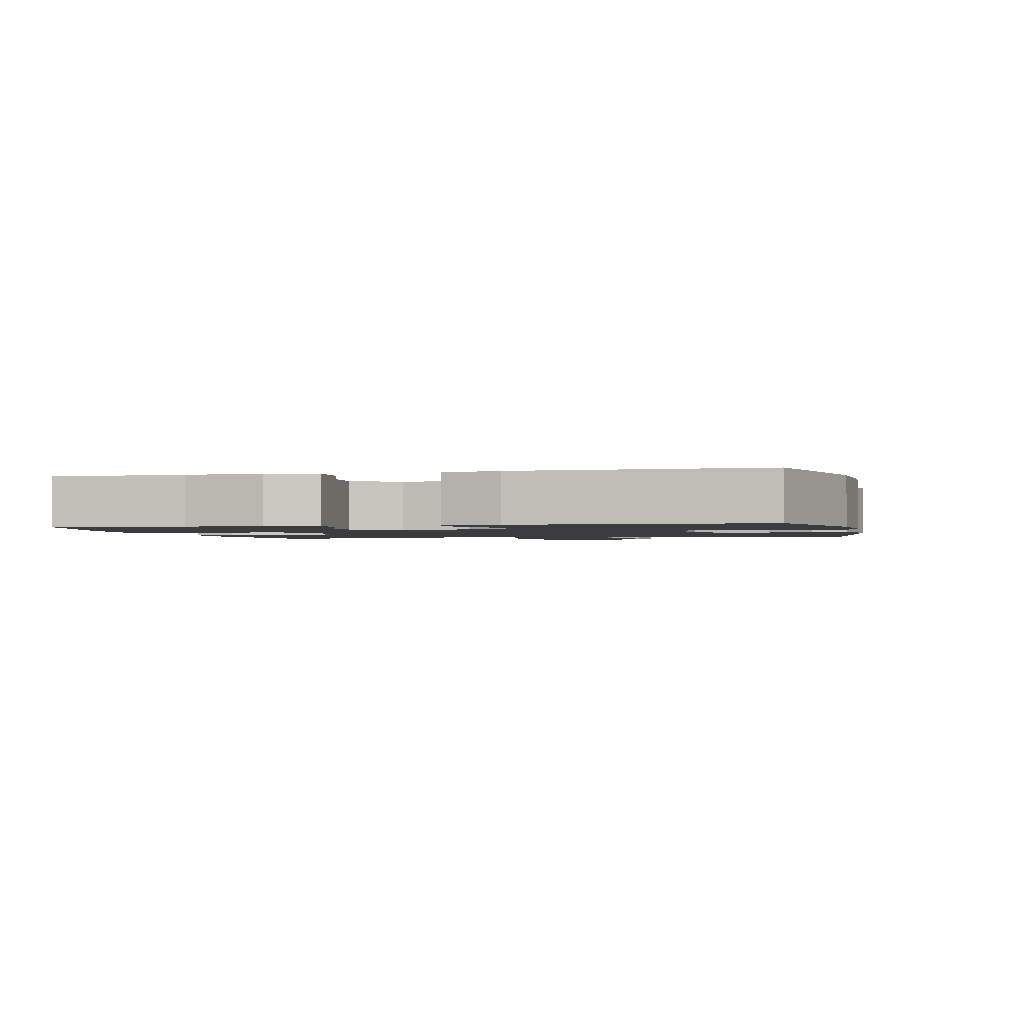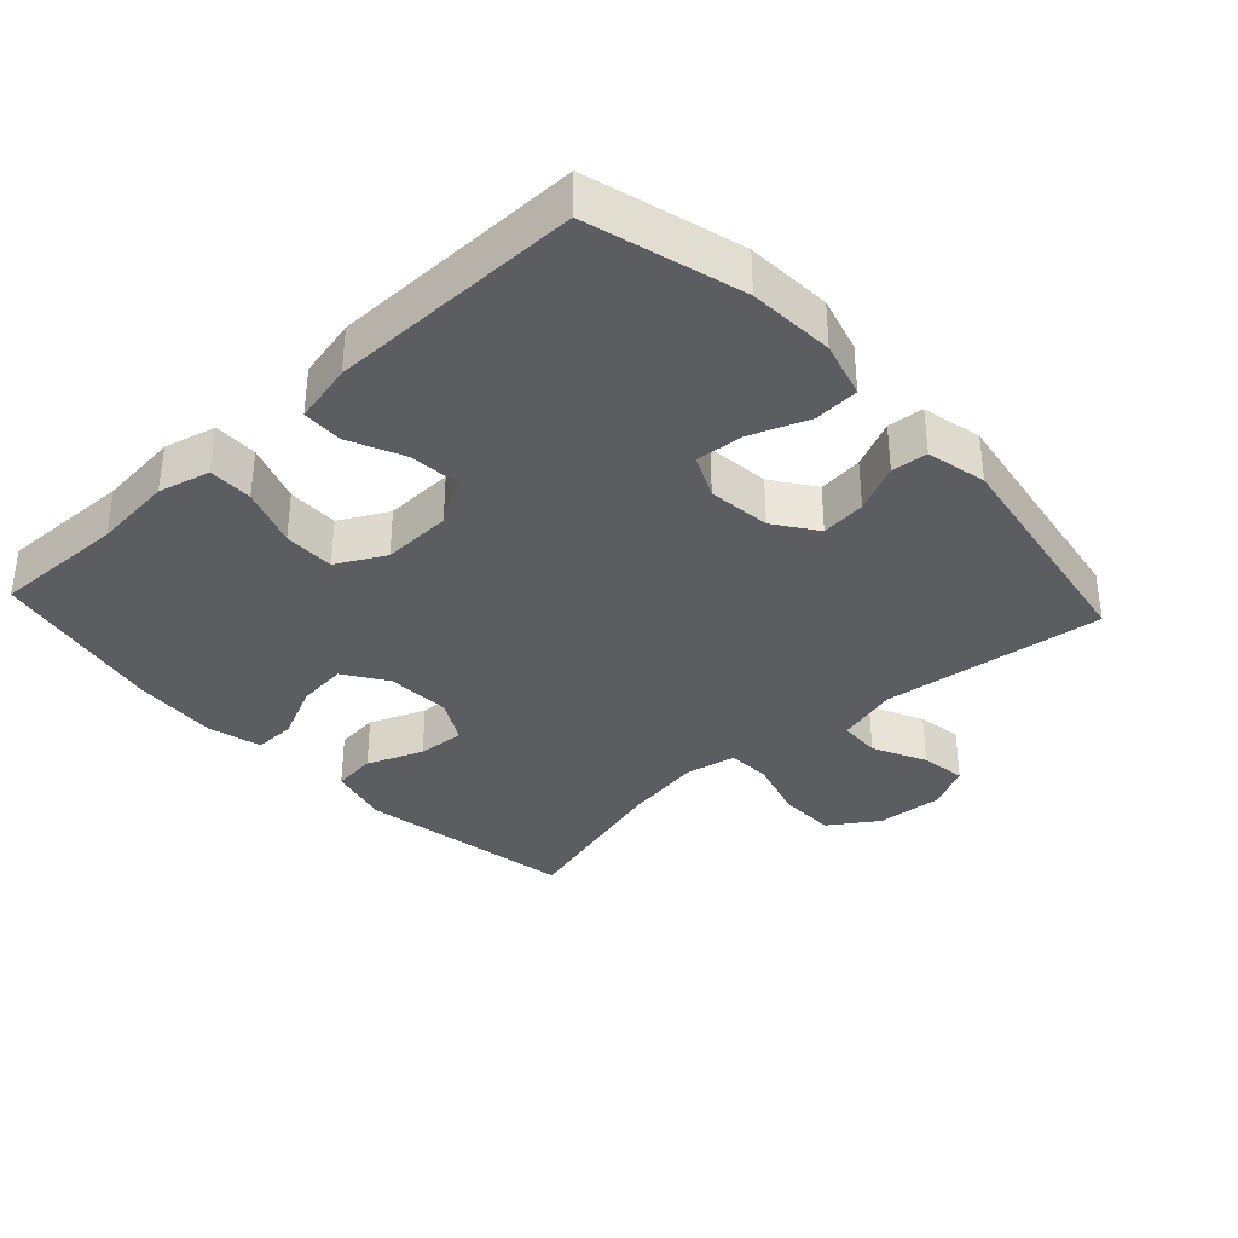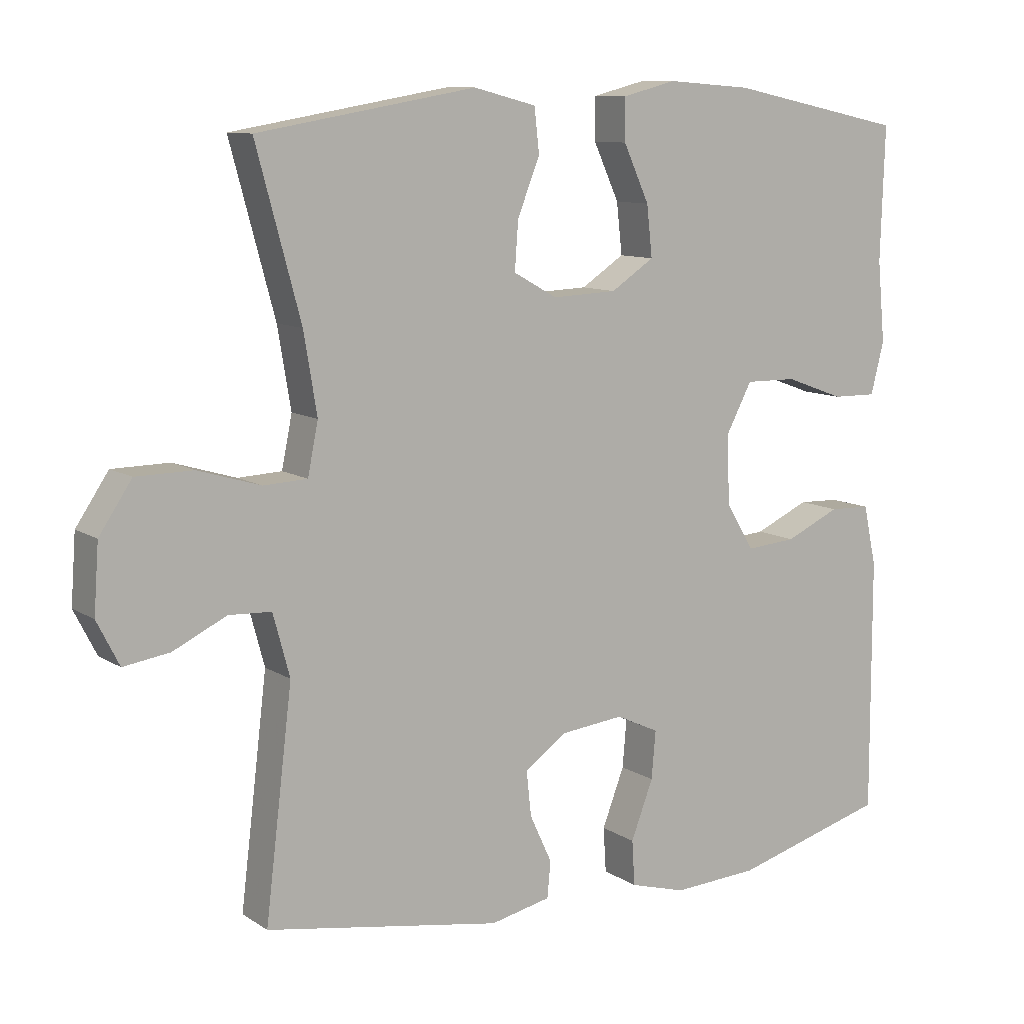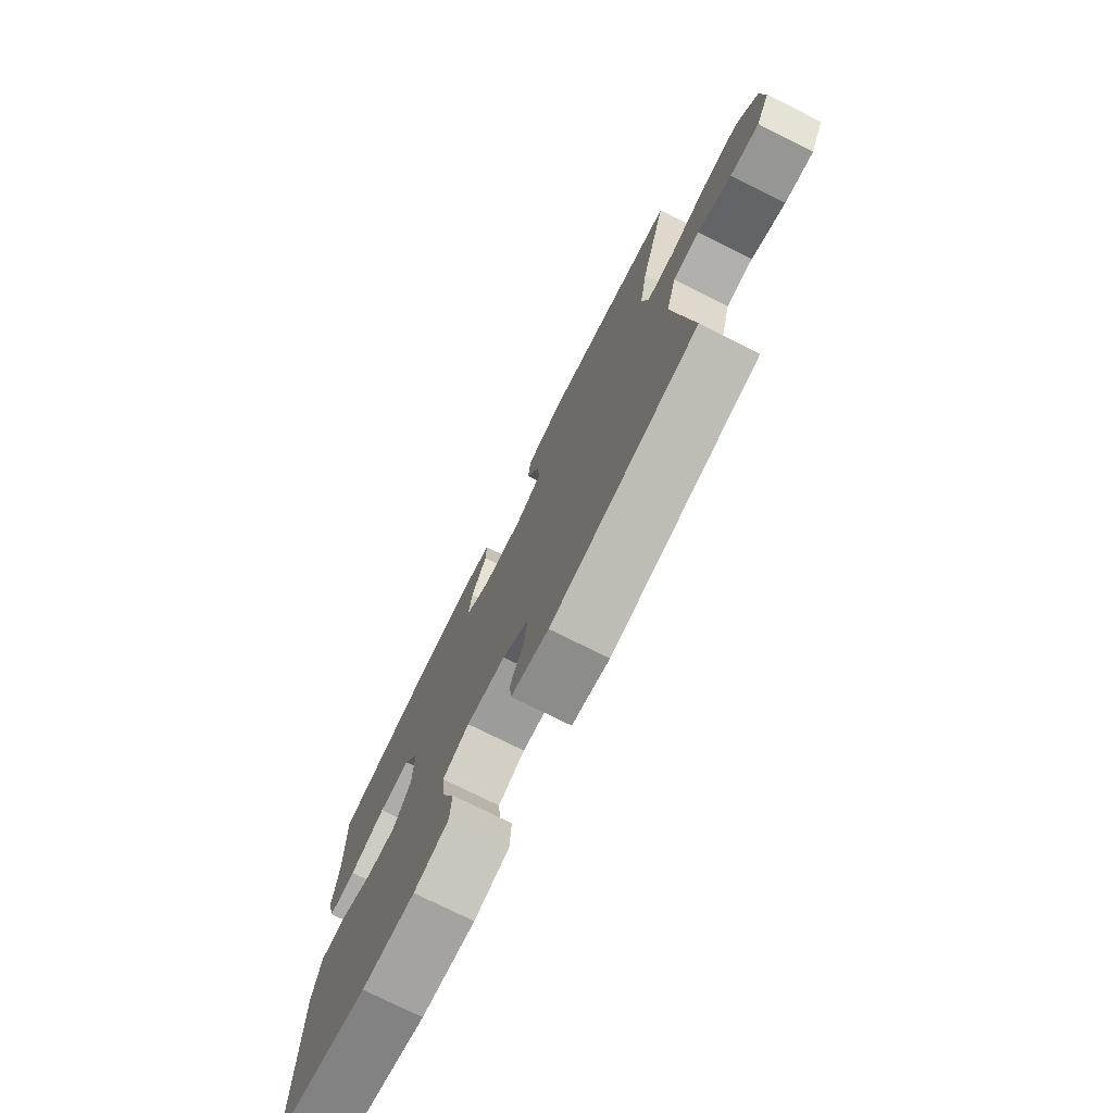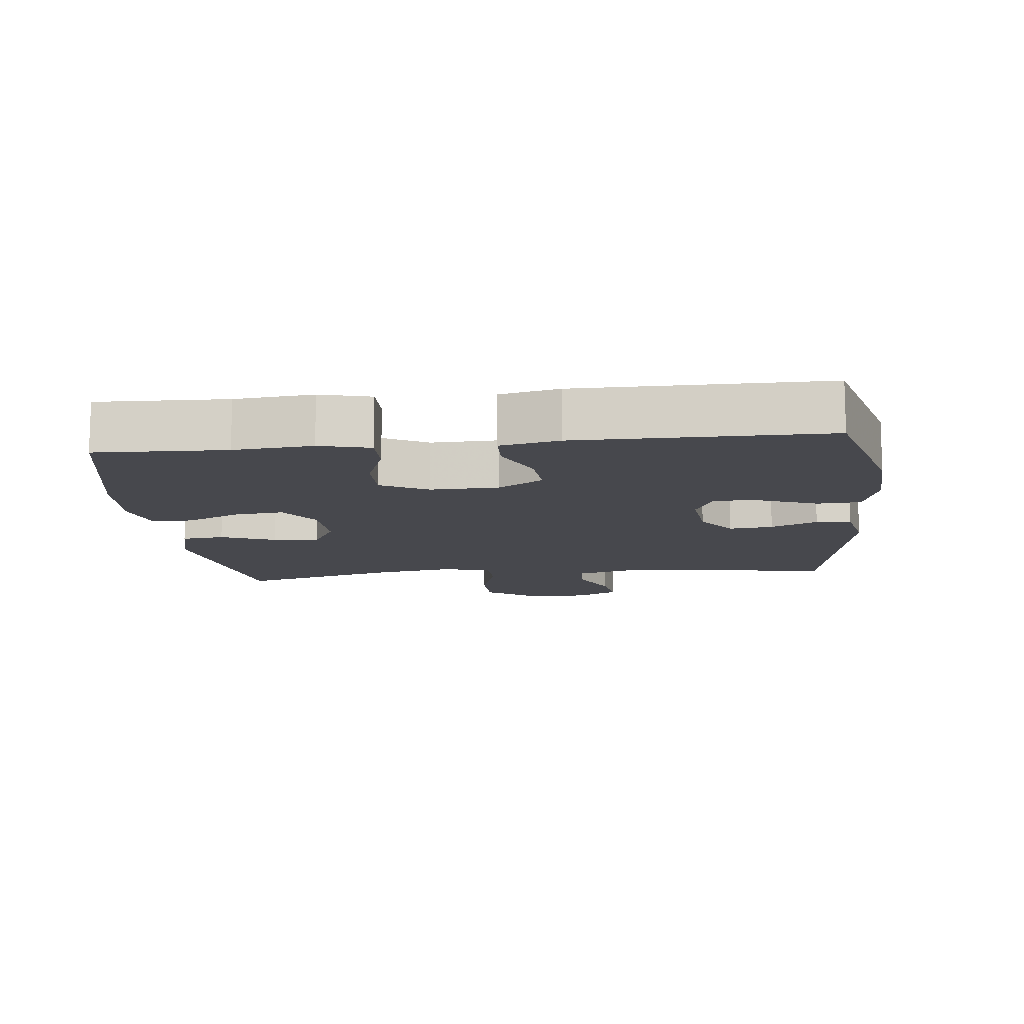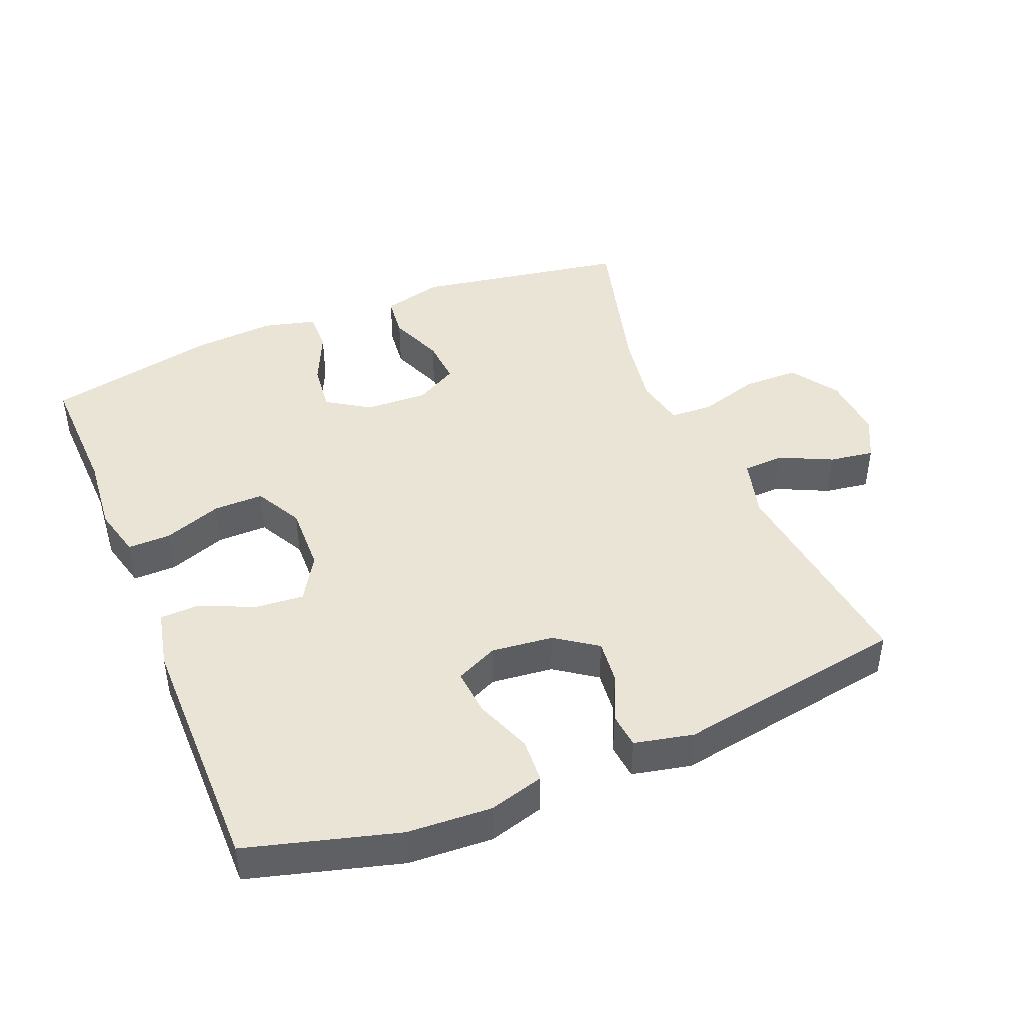
<metadata>
{"format":"obj","ext":"obj","renderer":"f3d","projection":"perspective","resolution":1024,"background":"white","views":[{"elev":-1.7,"azim":103.4,"up":"+Y"},{"elev":-35.4,"azim":132.8,"up":"+Y"},{"elev":10.1,"azim":-32.7,"up":"+Z"},{"elev":-76.0,"azim":-116.5,"up":"+Z"},{"elev":-11.9,"azim":96.1,"up":"+Y"},{"elev":43.9,"azim":157.6,"up":"+Y"}]}
</metadata>
<code>
v 0.5 0.07 -0.5
v 0.278 0.07 -0.562
v 0.154 0.07 -0.569
v 0.073 0.07 -0.546
v 0.069 0.07 -0.481
v 0.101 0.07 -0.397
v 0.107 0.07 -0.328
v 0.045 0.07 -0.299
v -0.046 0.07 -0.309
v -0.107 0.07 -0.352
v -0.1 0.07 -0.417
v -0.068 0.07 -0.486
v -0.073 0.07 -0.538
v -0.16 0.07 -0.557
v -0.5 0.07 -0.5
v -0.461 0.07 -0.177
v -0.485 0.07 -0.088
v -0.546 0.07 -0.085
v -0.623 0.07 -0.122
v -0.689 0.07 -0.132
v -0.721 0.07 -0.069
v -0.714 0.07 0.028
v -0.667 0.07 0.098
v -0.585 0.07 0.099
v -0.495 0.07 0.072
v -0.432 0.07 0.075
v -0.417 0.07 0.149
v -0.436 0.07 0.263
v -0.5 0.07 0.5
v -0.186 0.07 0.554
v -0.096 0.07 0.531
v -0.089 0.07 0.468
v -0.121 0.07 0.387
v -0.126 0.07 0.318
v -0.063 0.07 0.283
v 0.03 0.07 0.287
v 0.092 0.07 0.328
v 0.084 0.07 0.401
v 0.047 0.07 0.482
v 0.046 0.07 0.542
v 0.124 0.07 0.562
v 0.246 0.07 0.553
v 0.5 0.07 0.5
v 0.494 0.07 0.308
v 0.505 0.07 0.192
v 0.486 0.07 0.117
v 0.422 0.07 0.118
v 0.337 0.07 0.149
v 0.263 0.07 0.15
v 0.226 0.07 0.08
v 0.229 0.07 -0.02
v 0.27 0.07 -0.087
v 0.342 0.07 -0.081
v 0.421 0.07 -0.045
v 0.48 0.07 -0.047
v 0.499 0.07 -0.134
v 0.5 0 -0.5
v 0.278 0 -0.562
v 0.154 0 -0.569
v 0.073 0 -0.546
v 0.069 0 -0.481
v 0.101 0 -0.397
v 0.107 0 -0.328
v 0.045 0 -0.299
v -0.046 0 -0.309
v -0.107 0 -0.352
v -0.1 0 -0.417
v -0.068 0 -0.486
v -0.073 0 -0.538
v -0.16 0 -0.557
v -0.5 0 -0.5
v -0.461 0 -0.177
v -0.485 0 -0.088
v -0.546 0 -0.085
v -0.623 0 -0.122
v -0.689 0 -0.132
v -0.721 0 -0.069
v -0.714 0 0.028
v -0.667 0 0.098
v -0.585 0 0.099
v -0.495 0 0.072
v -0.432 0 0.075
v -0.417 0 0.149
v -0.436 0 0.263
v -0.5 0 0.5
v -0.186 0 0.554
v -0.096 0 0.531
v -0.089 0 0.468
v -0.121 0 0.387
v -0.126 0 0.318
v -0.063 0 0.283
v 0.03 0 0.287
v 0.092 0 0.328
v 0.084 0 0.401
v 0.047 0 0.482
v 0.046 0 0.542
v 0.124 0 0.562
v 0.246 0 0.553
v 0.5 0 0.5
v 0.494 0 0.308
v 0.505 0 0.192
v 0.486 0 0.117
v 0.422 0 0.118
v 0.337 0 0.149
v 0.263 0 0.15
v 0.226 0 0.08
v 0.229 0 -0.02
v 0.27 0 -0.087
v 0.342 0 -0.081
v 0.421 0 -0.045
v 0.48 0 -0.047
v 0.499 0 -0.134
f 4 5 6
f 3 4 6
f 2 3 6
f 1 2 6
f 56 1 6
f 55 56 6
f 54 55 6
f 53 54 6
f 52 53 6 7
f 51 52 7 8
f 50 51 8 9
f 49 50 9 10
f 46 47 48
f 45 46 48
f 44 45 48
f 44 48 49
f 43 44 49
f 42 43 49
f 41 42 49
f 40 41 49
f 39 40 49
f 38 39 49
f 37 38 49
f 36 37 49 10
f 31 32 33
f 30 31 33
f 29 30 33
f 28 29 33
f 27 28 33 34
f 26 27 34 35
f 23 24 25
f 22 23 25
f 21 22 25
f 20 21 25
f 19 20 25
f 18 19 25
f 17 18 25 26
f 35 36 10
f 26 35 10
f 17 26 10
f 16 17 10
f 14 15 16
f 13 14 16
f 12 13 16
f 11 12 16
f 10 11 16
f 62 61 60
f 62 60 59
f 62 59 58
f 62 58 57
f 62 57 112
f 62 112 111
f 62 111 110
f 62 110 109
f 63 62 109 108
f 64 63 108 107
f 65 64 107 106
f 66 65 106 105
f 104 103 102
f 104 102 101
f 104 101 100
f 105 104 100
f 105 100 99
f 105 99 98
f 105 98 97
f 105 97 96
f 105 96 95
f 105 95 94
f 105 94 93
f 66 105 93 92
f 89 88 87
f 89 87 86
f 89 86 85
f 89 85 84
f 90 89 84 83
f 91 90 83 82
f 81 80 79
f 81 79 78
f 81 78 77
f 81 77 76
f 81 76 75
f 81 75 74
f 82 81 74 73
f 66 92 91
f 66 91 82
f 66 82 73
f 66 73 72
f 72 71 70
f 72 70 69
f 72 69 68
f 72 68 67
f 72 67 66
f 1 57 58 2
f 2 58 59 3
f 3 59 60 4
f 4 60 61 5
f 5 61 62 6
f 6 62 63 7
f 7 63 64 8
f 8 64 65 9
f 9 65 66 10
f 10 66 67 11
f 11 67 68 12
f 12 68 69 13
f 13 69 70 14
f 14 70 71 15
f 15 71 72 16
f 16 72 73 17
f 17 73 74 18
f 18 74 75 19
f 19 75 76 20
f 20 76 77 21
f 21 77 78 22
f 22 78 79 23
f 23 79 80 24
f 24 80 81 25
f 25 81 82 26
f 26 82 83 27
f 27 83 84 28
f 28 84 85 29
f 29 85 86 30
f 30 86 87 31
f 31 87 88 32
f 32 88 89 33
f 33 89 90 34
f 34 90 91 35
f 35 91 92 36
f 36 92 93 37
f 37 93 94 38
f 38 94 95 39
f 39 95 96 40
f 40 96 97 41
f 41 97 98 42
f 42 98 99 43
f 43 99 100 44
f 44 100 101 45
f 45 101 102 46
f 46 102 103 47
f 47 103 104 48
f 48 104 105 49
f 49 105 106 50
f 50 106 107 51
f 51 107 108 52
f 52 108 109 53
f 53 109 110 54
f 54 110 111 55
f 55 111 112 56
f 56 112 57 1

</code>
